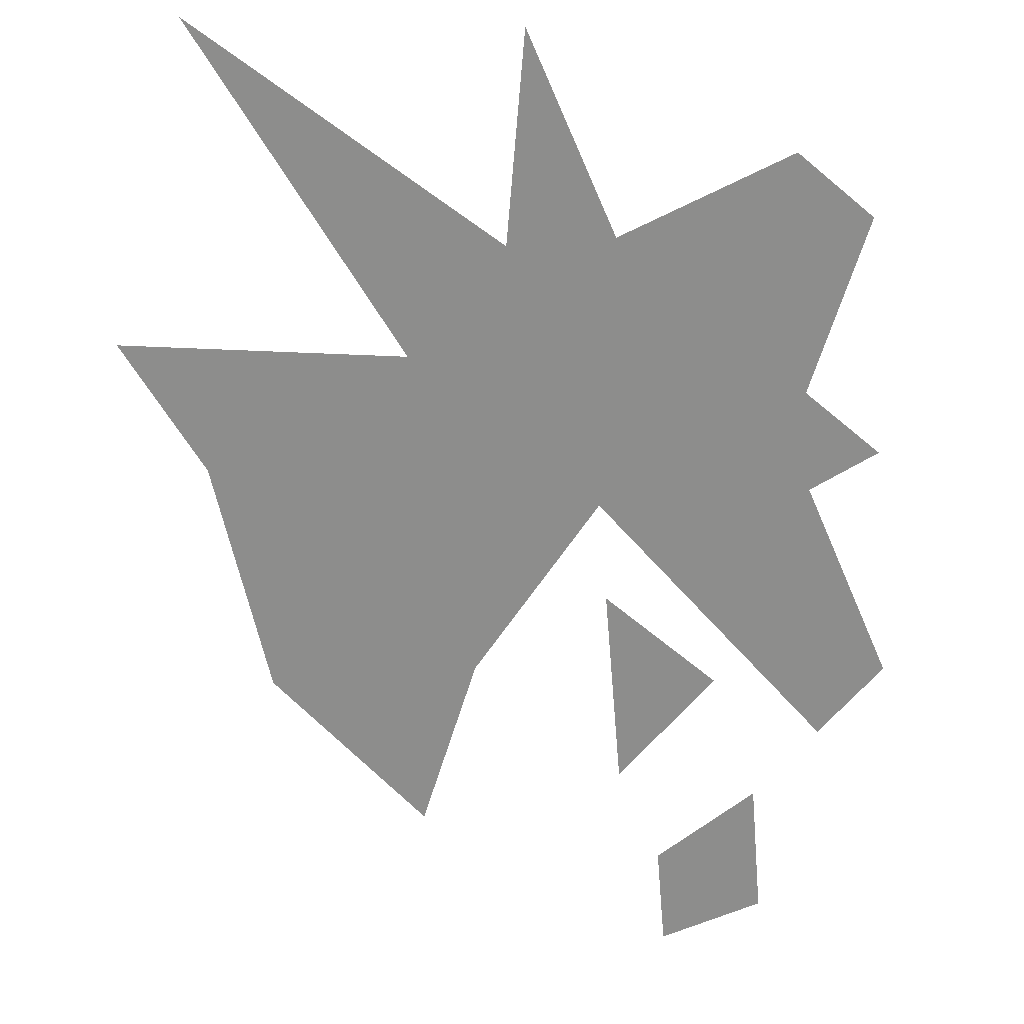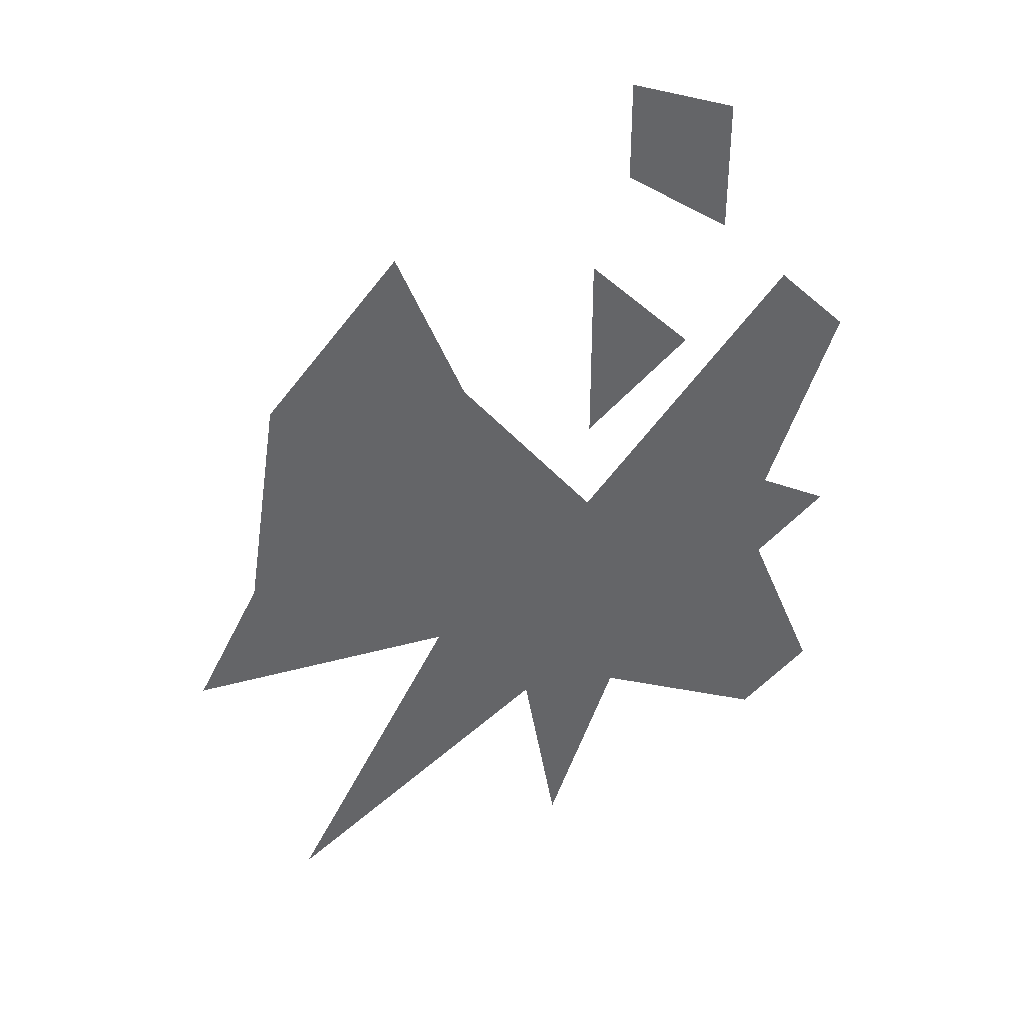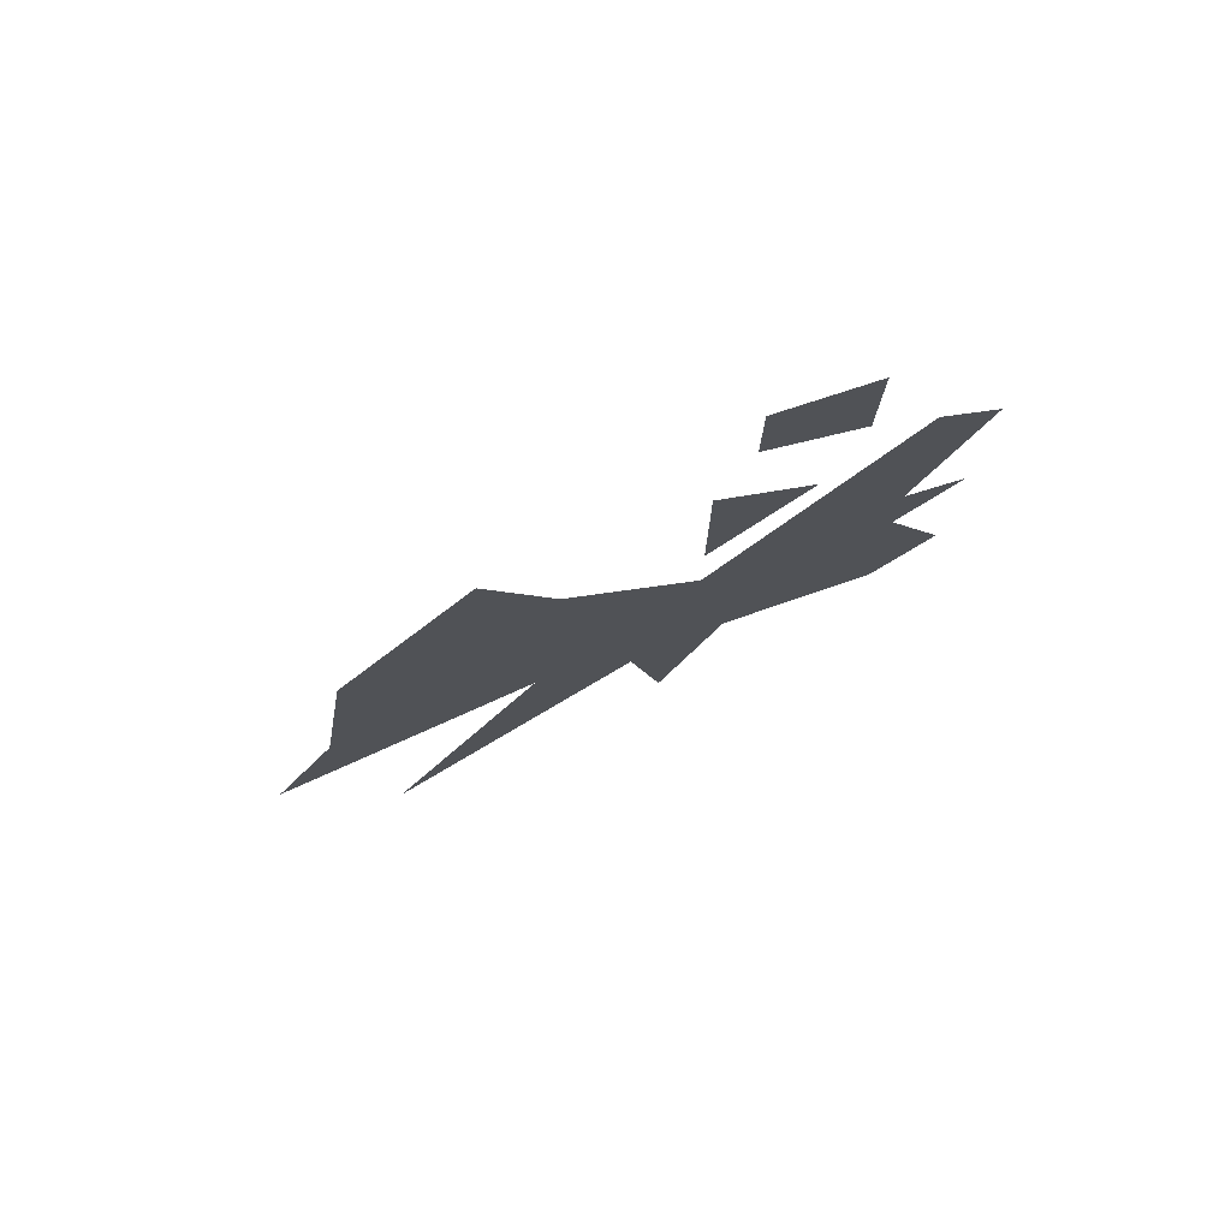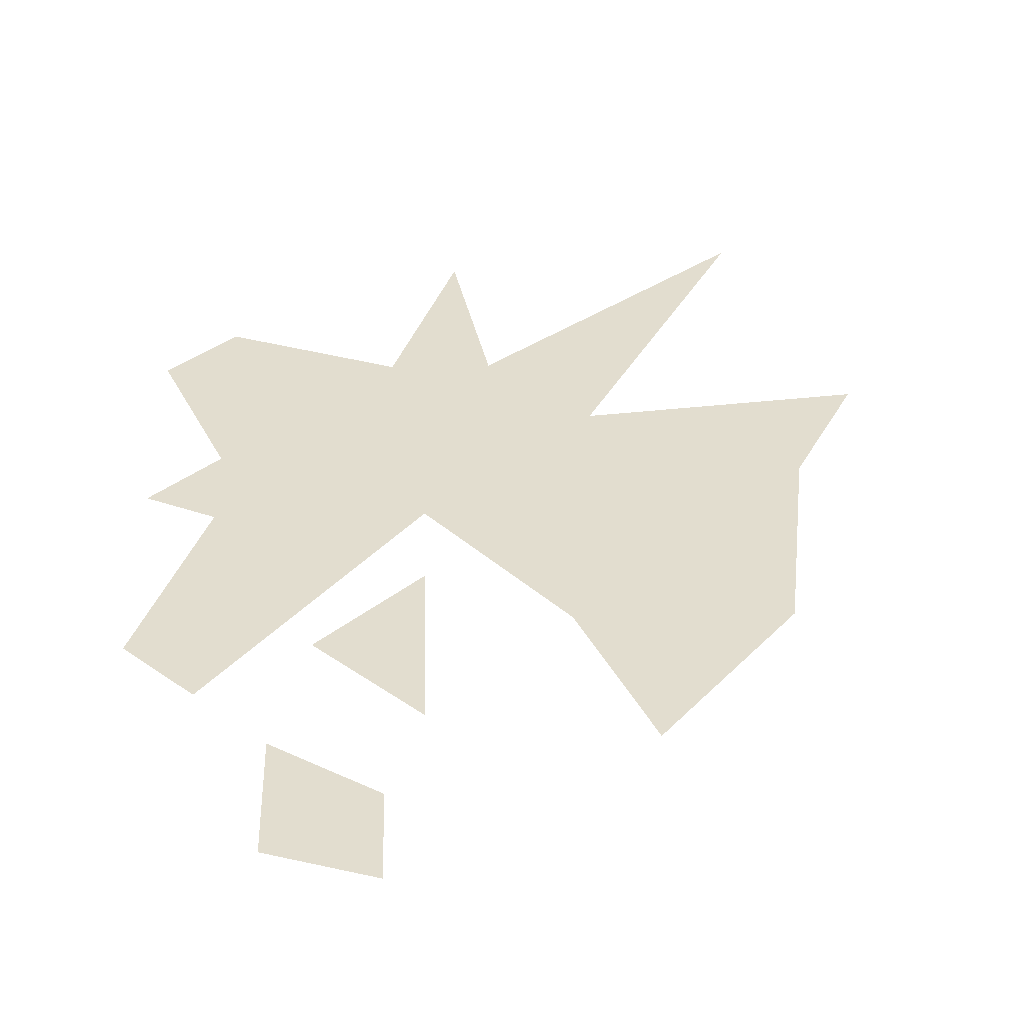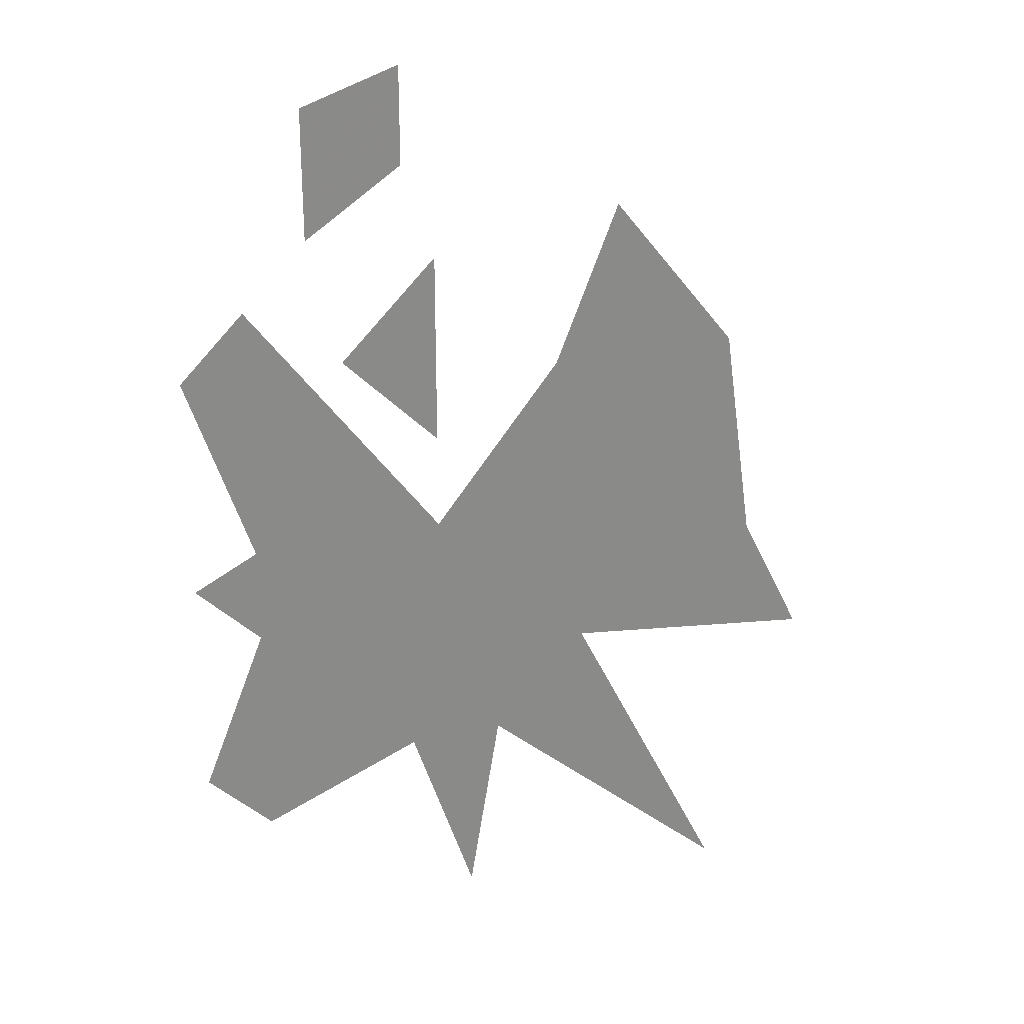
<metadata>
{"format":"obj","ext":"obj","renderer":"f3d","projection":"perspective","resolution":1024,"background":"white","views":[{"elev":-64.5,"azim":-175.3,"up":"+Y"},{"elev":39.0,"azim":168.7,"up":"+Z"},{"elev":78.7,"azim":157.2,"up":"+Z"},{"elev":35.0,"azim":-1.7,"up":"+Y"},{"elev":26.4,"azim":-20.3,"up":"+Z"}]}
</metadata>
<code>
o ground_decor/654
v -36 0 32
v -44 0 24
v -36 0 0
v -12 0 0
v -36 0 -12
v 8 0 -20
v 4 0 20
v 28 0 20
v 12 0 40
v -44 0 -4
v -44 0 -32
v -36 0 -40
v -16 0 -32
v -4 0 -32
v 28 0 -60
v -8 0 -56
v 32 0 -8
v 40 0 -24
v -12 0 36
v -24 0 24
v -12 0 12
v -16 0 48
v -16 0 60
v -28 0 56
v -28 0 40
f 1 2 3
f 1 3 4
f 4 3 5
f 4 5 6
f 4 6 7
f 7 6 8
f 7 8 9
f 3 10 5
f 5 11 12
f 5 12 13
f 5 13 6
f 6 13 14
f 6 14 15
f 13 16 14
f 6 17 8
f 17 6 18
f 19 20 21
f 22 23 24
f 22 24 25

</code>
